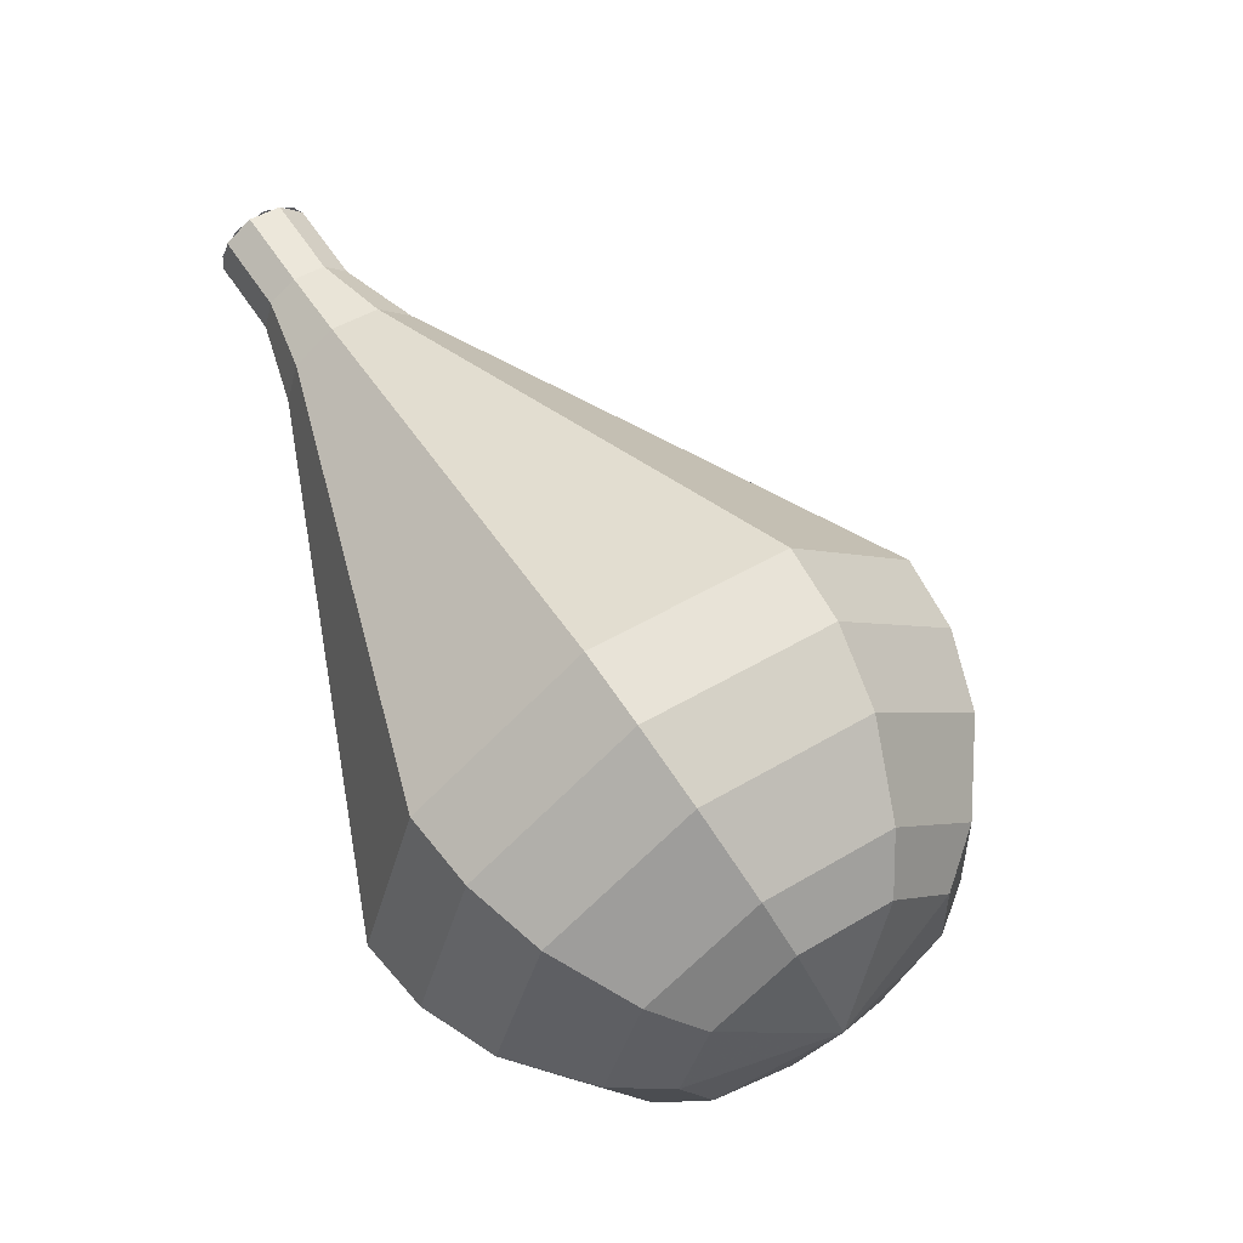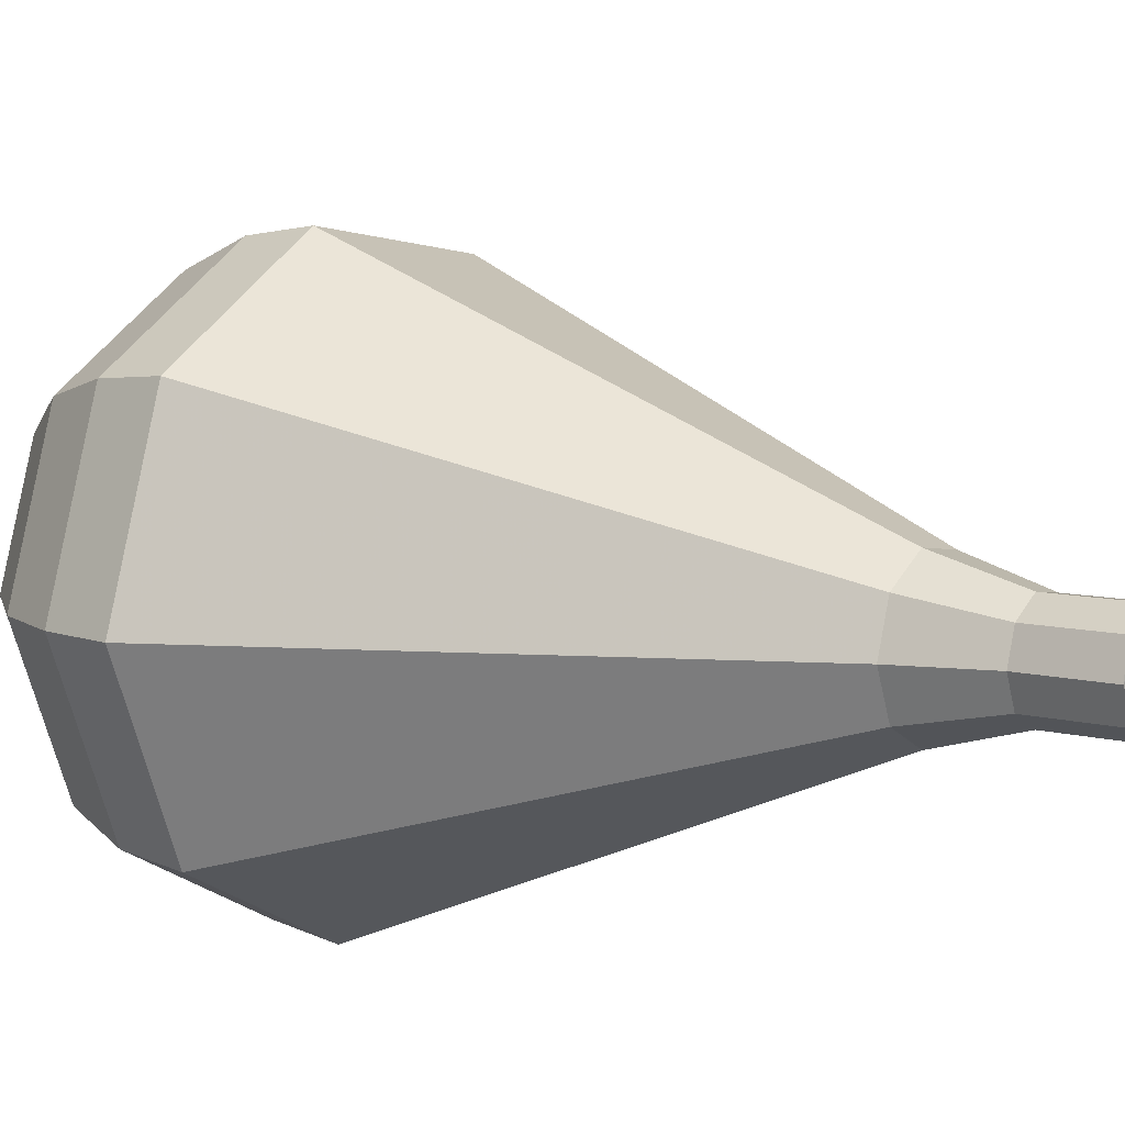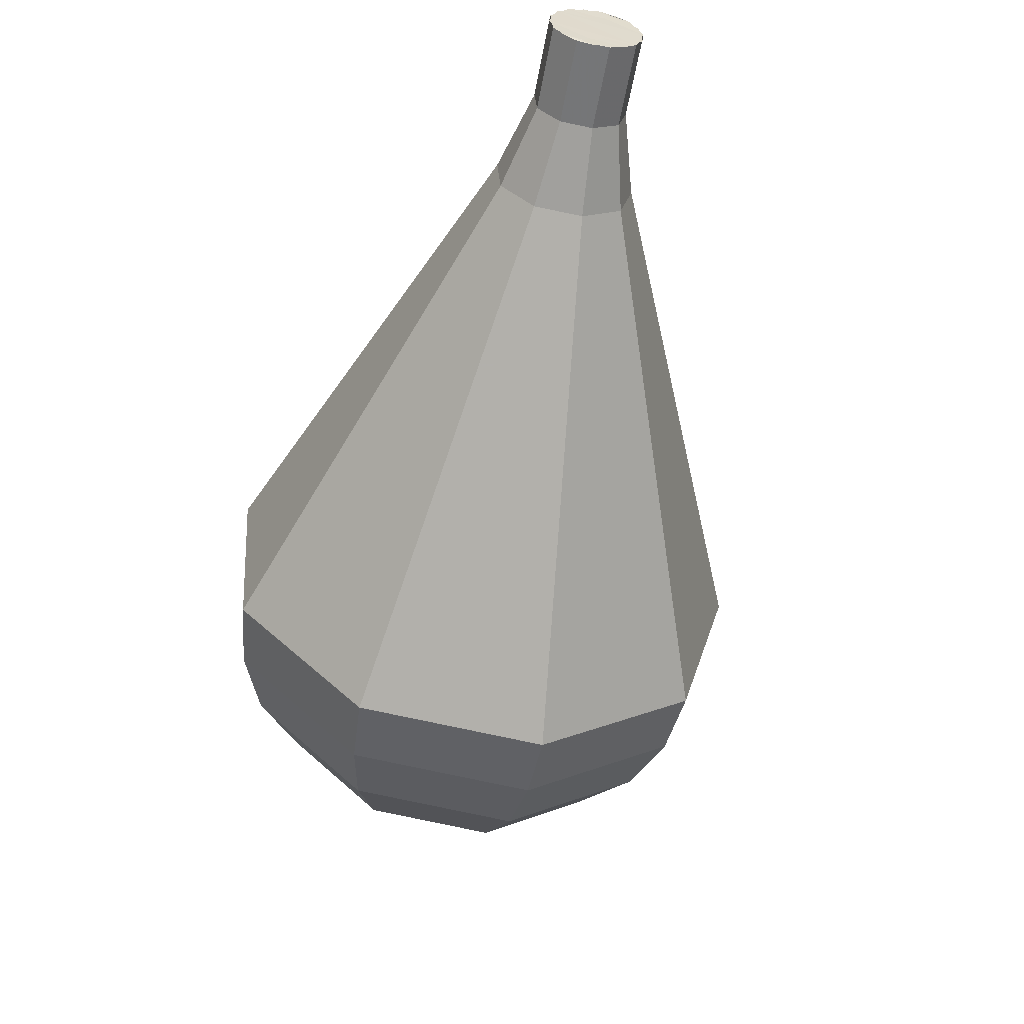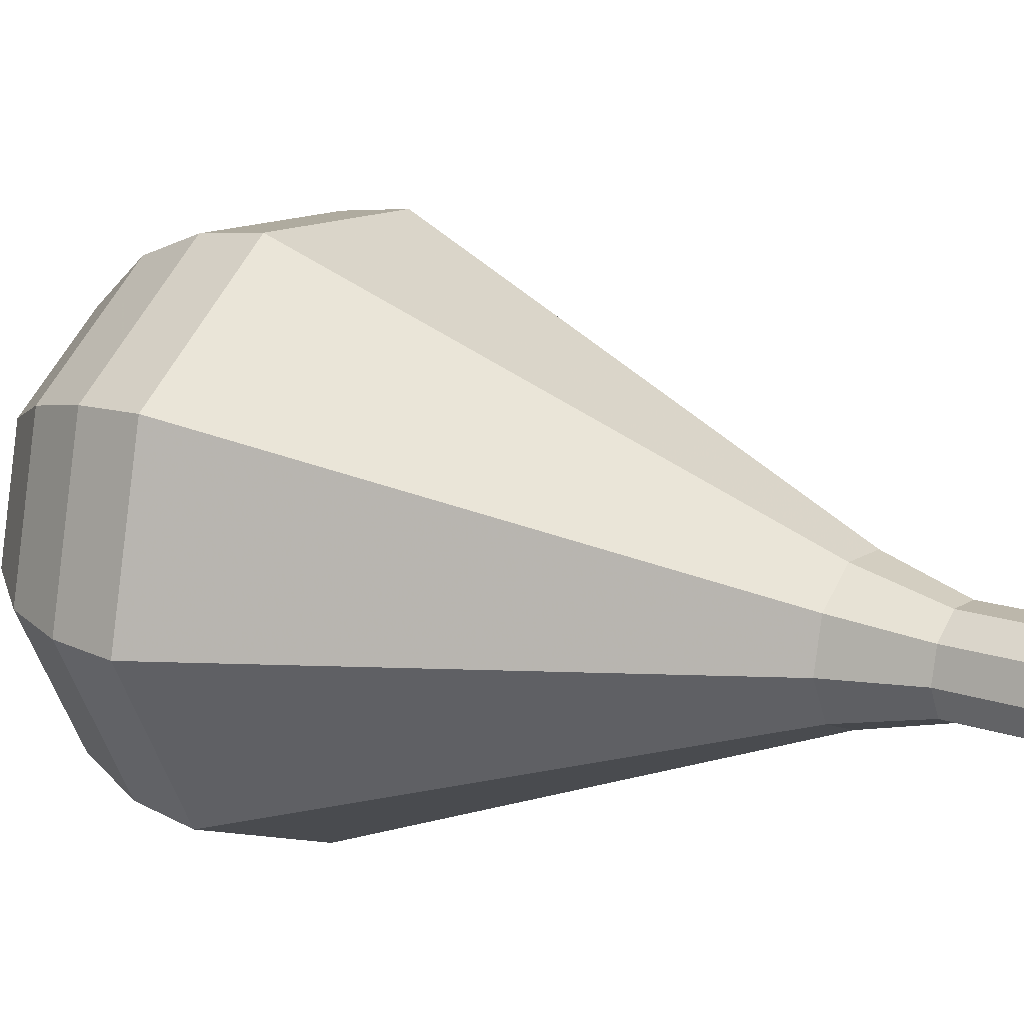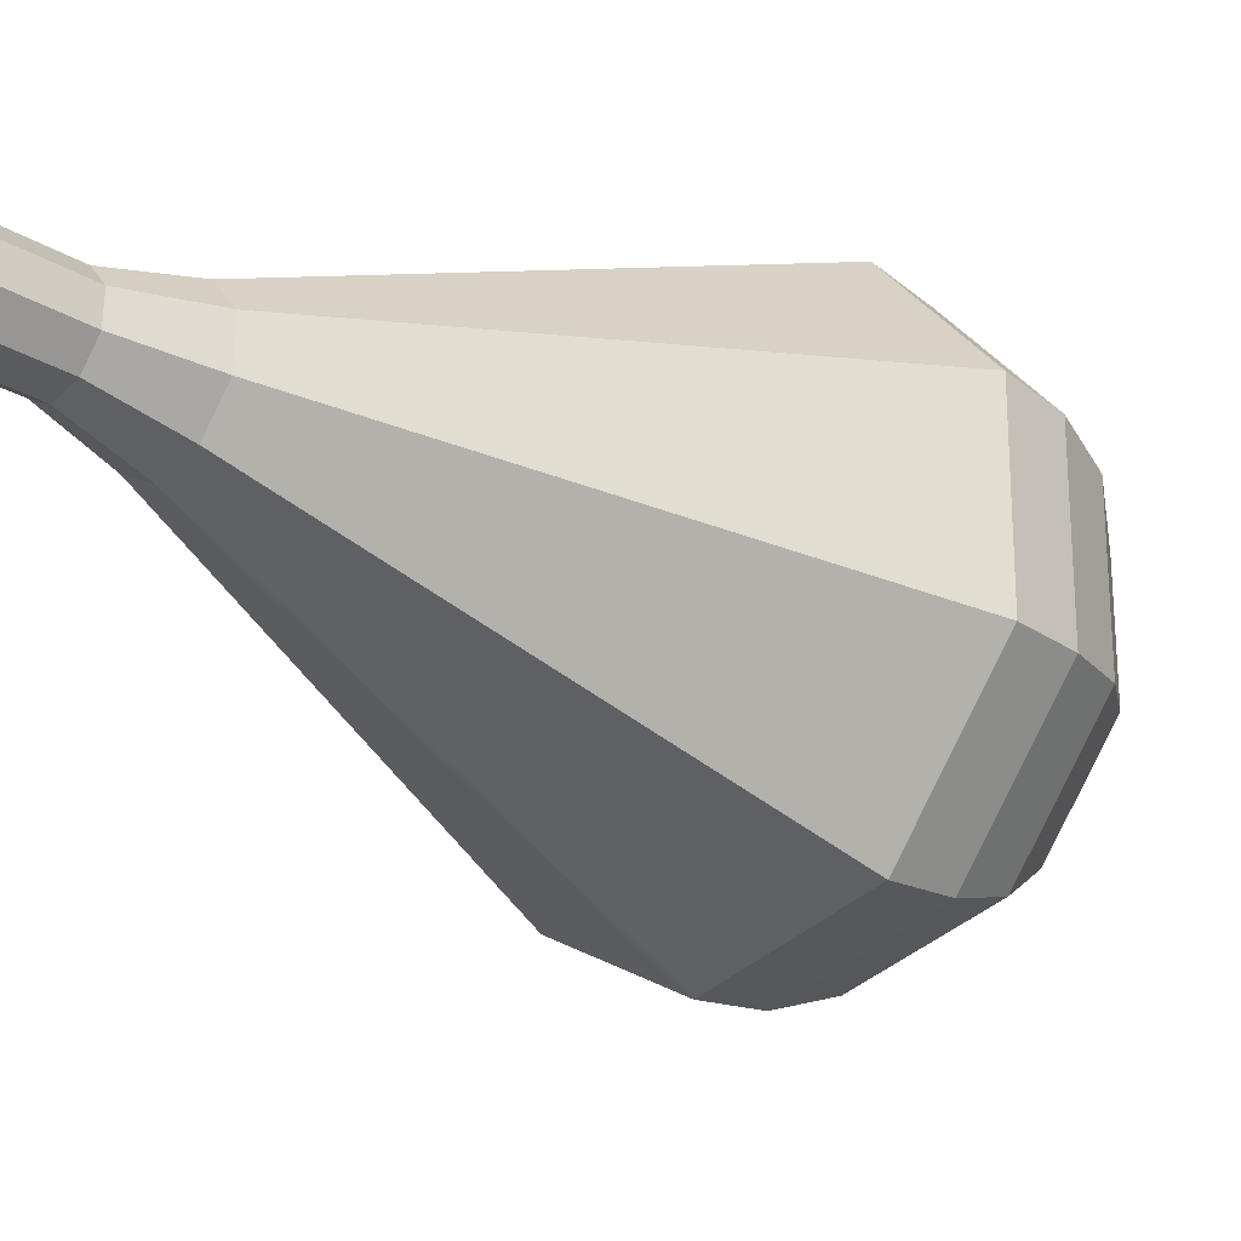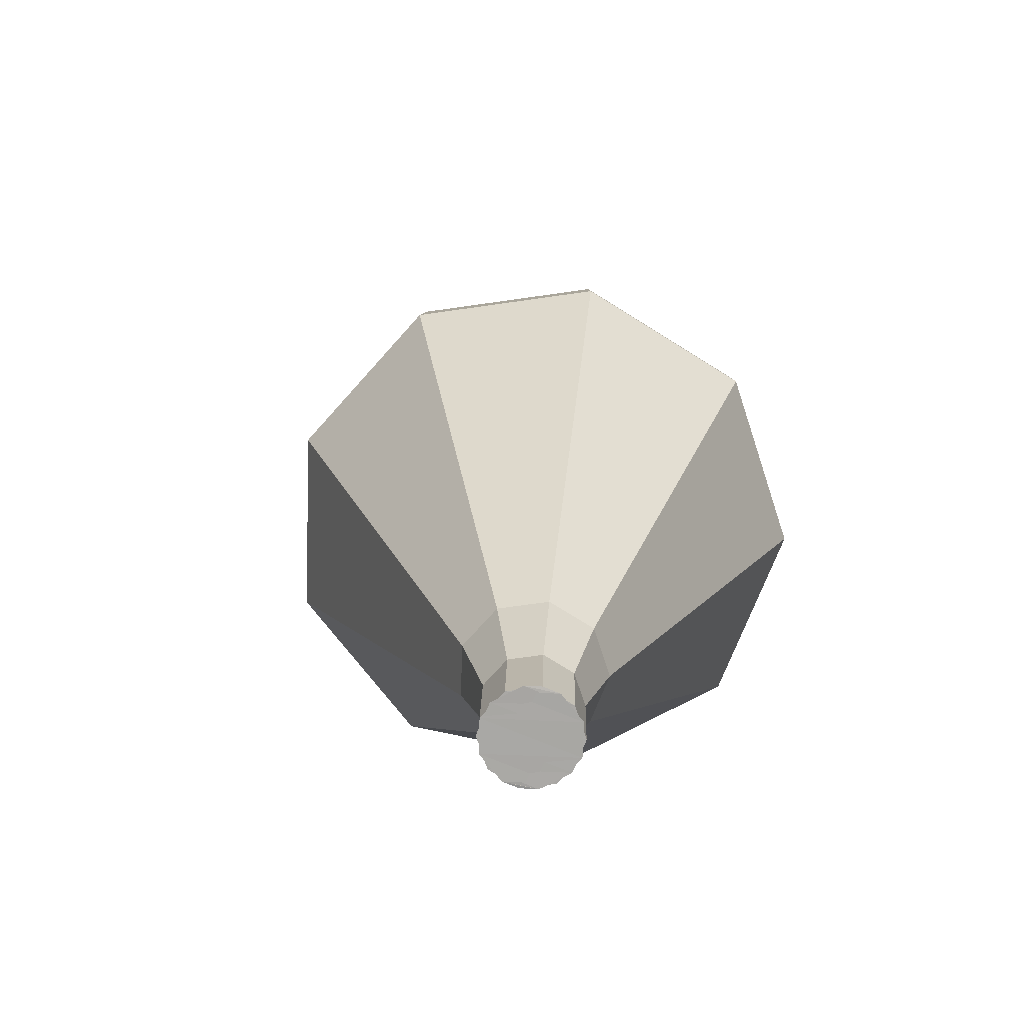
<metadata>
{"format":"obj","ext":"obj","renderer":"f3d","projection":"perspective","resolution":1024,"background":"white","views":[{"elev":-22.0,"azim":-47.8,"up":"+Z"},{"elev":60.0,"azim":-84.4,"up":"+Y"},{"elev":66.0,"azim":50.0,"up":"+Z"},{"elev":72.8,"azim":-88.2,"up":"+Y"},{"elev":18.1,"azim":38.6,"up":"+Y"},{"elev":70.9,"azim":-146.5,"up":"+Z"}]}
</metadata>
<code>
g tube1
v 147.9 160.1 161.7
v 147.3 160.5 161.3
v 146.5 160.4 161
v 145.9 159.9 161.1
v 145.7 159.2 161.5
v 146 158.5 162
v 146.8 158.4 162.3
v 147.6 158.7 162.4
v 148 159.4 162.2
v 147.9 160.1 161.7
v 145.8 158.8 161.7
v 145.7 159.5 161.3
v 146.1 160.2 161
v 146.9 160.5 161.1
v 147.7 160.4 161.5
v 148 159.8 162
v 147.8 159 162.3
v 147.2 158.5 162.4
v 146.4 158.4 162.2
v 145.8 158.8 161.7
v 146.4 157.7 159.9
v 146.3 158.5 159.4
v 146.8 159.2 159.2
v 147.6 159.5 159.3
v 148.3 159.3 159.6
v 148.7 158.7 160.1
v 148.5 158 160.5
v 147.8 157.4 160.6
v 147 157.3 160.3
v 146.4 157.7 159.9
v 146.5 156.4 158
v 146.4 157.4 157.4
v 147.1 158.5 157
v 148.2 159 157.1
v 149.4 158.7 157.7
v 149.9 157.8 158.4
v 149.6 156.7 159
v 148.7 155.9 159.1
v 147.4 155.7 158.7
v 146.5 156.4 158
v 146.4 154.8 156.2
v 146.2 156.4 155.2
v 147.2 158 154.7
v 148.9 158.7 154.8
v 150.6 158.3 155.7
v 151.5 157 156.7
v 151 155.3 157.6
v 149.6 154.1 157.8
v 147.7 153.9 157.2
v 146.4 154.8 156.2
v 146.2 153.3 154.4
v 145.9 155.4 153
v 147.3 157.5 152.3
v 149.6 158.5 152.6
v 151.9 158 153.6
v 153 156.2 155.1
v 152.4 153.9 156.2
v 150.5 152.3 156.4
v 148 152 155.7
v 146.2 153.3 154.4
v 145.9 150.2 150.7
v 145.5 153.4 148.7
v 147.5 156.5 147.6
v 151 158 148
v 154.4 157.2 149.6
v 156.1 154.5 151.8
v 155.2 151.1 153.4
v 152.3 148.7 153.8
v 148.6 148.3 152.7
v 145.9 150.2 150.7
v 145.6 147.1 147
v 145 151.4 144.3
v 147.7 155.6 142.9
v 152.4 157.6 143.4
v 156.9 156.5 145.6
v 159.1 152.9 148.4
v 158 148.3 150.6
v 154.1 145.1 151.1
v 149.2 144.6 149.7
v 145.6 147.1 147
v 146.3 146.3 145.4
v 145.8 150.5 142.8
v 148.4 154.5 141.5
v 152.9 156.5 141.9
v 157.3 155.4 144.1
v 159.4 151.9 146.8
v 158.4 147.5 149
v 154.6 144.4 149.4
v 149.8 143.9 148
v 146.3 146.3 145.4
v 147.5 145.8 143.9
v 147 149.6 141.6
v 149.4 153.2 140.3
v 153.4 154.9 140.7
v 157.3 154 142.6
v 159.3 150.8 145.1
v 158.3 146.9 147
v 154.9 144.1 147.5
v 150.6 143.7 146.2
v 147.5 145.8 143.9
v 149.4 145.7 142.3
v 149 148.6 140.6
v 150.8 151.3 139.6
v 153.9 152.7 139.9
v 156.9 151.9 141.4
v 158.3 149.5 143.3
v 157.6 146.6 144.7
v 155 144.4 145.1
v 151.8 144.1 144.1
v 149.4 145.7 142.3
v 150.8 146 141.6
v 150.5 148.1 140.3
v 151.8 150.1 139.6
v 154.1 151 139.8
v 156.3 150.5 140.9
v 157.4 148.8 142.2
v 156.8 146.6 143.3
v 154.9 145 143.5
v 152.5 144.8 142.9
v 150.8 146 141.6
v 154.2 147.4 140.8
v 154.2 147.4 140.8
v 154.2 147.4 140.8
v 154.2 147.4 140.8
v 154.2 147.4 140.8
v 154.2 147.4 140.8
v 154.2 147.4 140.8
v 154.2 147.4 140.8
v 154.2 147.4 140.8
v 154.2 147.4 140.8
f 1 2 12
f 12 11 1
f 2 3 13
f 13 12 2
f 3 4 14
f 14 13 3
f 4 5 15
f 15 14 4
f 5 6 16
f 16 15 5
f 6 7 17
f 17 16 6
f 7 8 18
f 18 17 7
f 8 9 19
f 19 18 8
f 9 10 20
f 20 19 9
f 11 12 22
f 22 21 11
f 12 13 23
f 23 22 12
f 13 14 24
f 24 23 13
f 14 15 25
f 25 24 14
f 15 16 26
f 26 25 15
f 16 17 27
f 27 26 16
f 17 18 28
f 28 27 17
f 18 19 29
f 29 28 18
f 19 20 30
f 30 29 19
f 21 22 32
f 32 31 21
f 22 23 33
f 33 32 22
f 23 24 34
f 34 33 23
f 24 25 35
f 35 34 24
f 25 26 36
f 36 35 25
f 26 27 37
f 37 36 26
f 27 28 38
f 38 37 27
f 28 29 39
f 39 38 28
f 29 30 40
f 40 39 29
f 31 32 42
f 42 41 31
f 32 33 43
f 43 42 32
f 33 34 44
f 44 43 33
f 34 35 45
f 45 44 34
f 35 36 46
f 46 45 35
f 36 37 47
f 47 46 36
f 37 38 48
f 48 47 37
f 38 39 49
f 49 48 38
f 39 40 50
f 50 49 39
f 41 42 52
f 52 51 41
f 42 43 53
f 53 52 42
f 43 44 54
f 54 53 43
f 44 45 55
f 55 54 44
f 45 46 56
f 56 55 45
f 46 47 57
f 57 56 46
f 47 48 58
f 58 57 47
f 48 49 59
f 59 58 48
f 49 50 60
f 60 59 49
f 51 52 62
f 62 61 51
f 52 53 63
f 63 62 52
f 53 54 64
f 64 63 53
f 54 55 65
f 65 64 54
f 55 56 66
f 66 65 55
f 56 57 67
f 67 66 56
f 57 58 68
f 68 67 57
f 58 59 69
f 69 68 58
f 59 60 70
f 70 69 59
f 61 62 72
f 72 71 61
f 62 63 73
f 73 72 62
f 63 64 74
f 74 73 63
f 64 65 75
f 75 74 64
f 65 66 76
f 76 75 65
f 66 67 77
f 77 76 66
f 67 68 78
f 78 77 67
f 68 69 79
f 79 78 68
f 69 70 80
f 80 79 69
f 71 72 82
f 82 81 71
f 72 73 83
f 83 82 72
f 73 74 84
f 84 83 73
f 74 75 85
f 85 84 74
f 75 76 86
f 86 85 75
f 76 77 87
f 87 86 76
f 77 78 88
f 88 87 77
f 78 79 89
f 89 88 78
f 79 80 90
f 90 89 79
f 81 82 92
f 92 91 81
f 82 83 93
f 93 92 82
f 83 84 94
f 94 93 83
f 84 85 95
f 95 94 84
f 85 86 96
f 96 95 85
f 86 87 97
f 97 96 86
f 87 88 98
f 98 97 87
f 88 89 99
f 99 98 88
f 89 90 100
f 100 99 89
f 91 92 102
f 102 101 91
f 92 93 103
f 103 102 92
f 93 94 104
f 104 103 93
f 94 95 105
f 105 104 94
f 95 96 106
f 106 105 95
f 96 97 107
f 107 106 96
f 97 98 108
f 108 107 97
f 98 99 109
f 109 108 98
f 99 100 110
f 110 109 99
f 101 102 112
f 112 111 101
f 102 103 113
f 113 112 102
f 103 104 114
f 114 113 103
f 104 105 115
f 115 114 104
f 105 106 116
f 116 115 105
f 106 107 117
f 117 116 106
f 107 108 118
f 118 117 107
f 108 109 119
f 119 118 108
f 109 110 120
f 120 119 109
f 111 112 122
f 122 121 111
f 112 113 123
f 123 122 112
f 113 114 124
f 124 123 113
f 114 115 125
f 125 124 114
f 115 116 126
f 126 125 115
f 116 117 127
f 127 126 116
f 117 118 128
f 128 127 117
f 118 119 129
f 129 128 118
f 119 120 130
f 130 129 119

</code>
